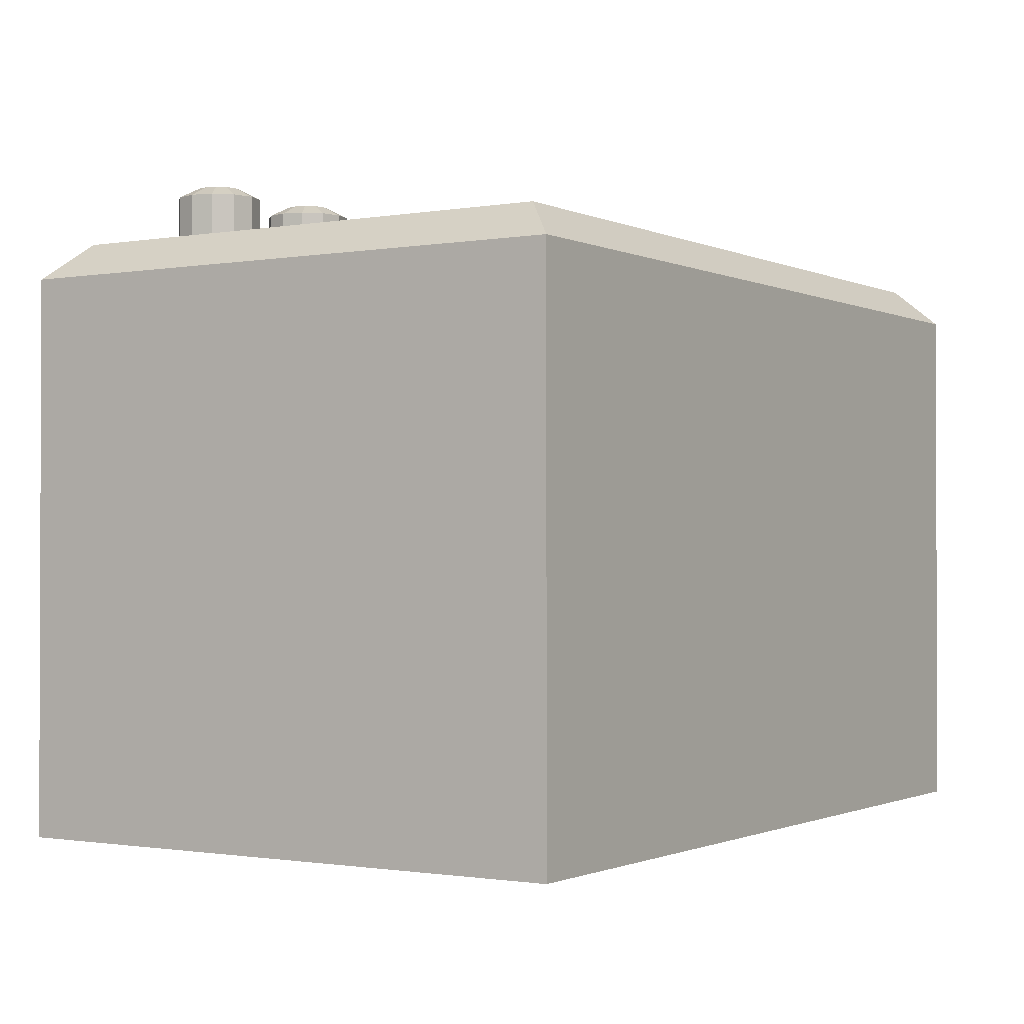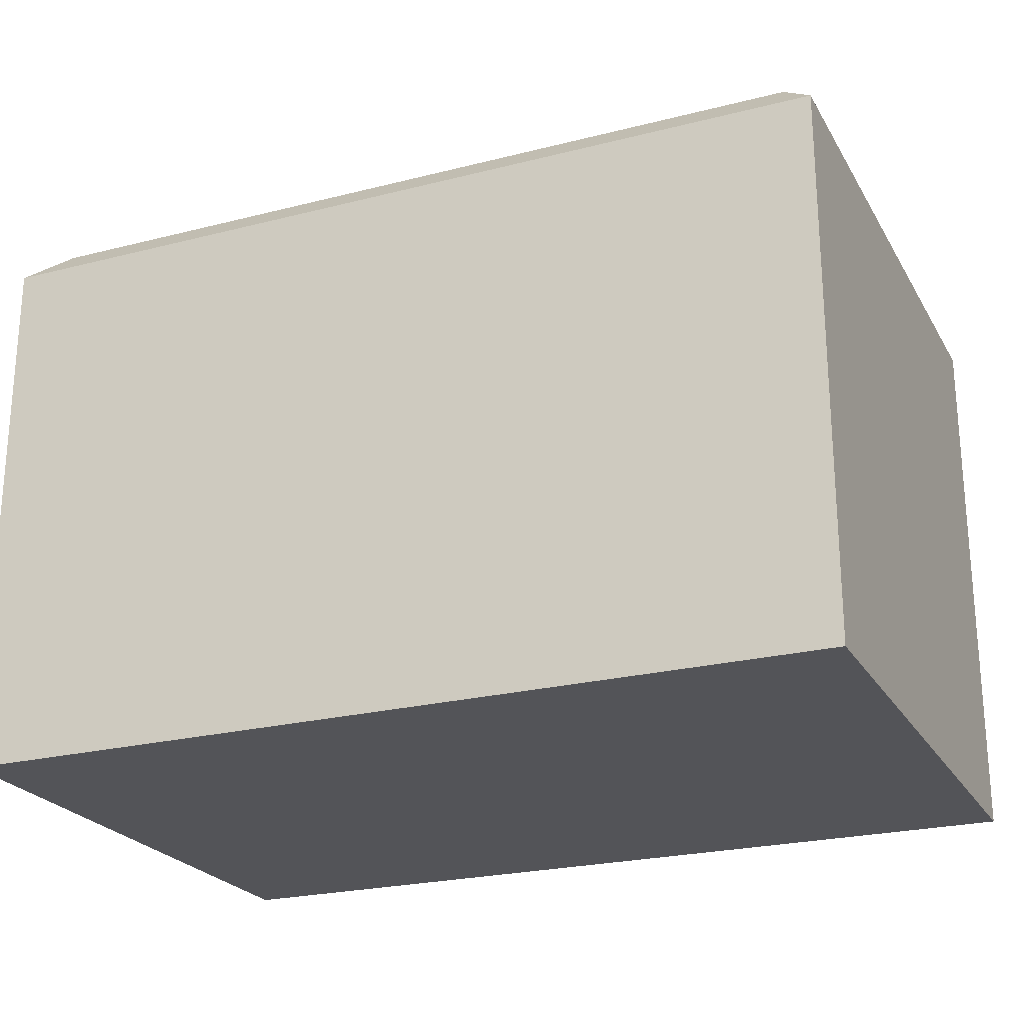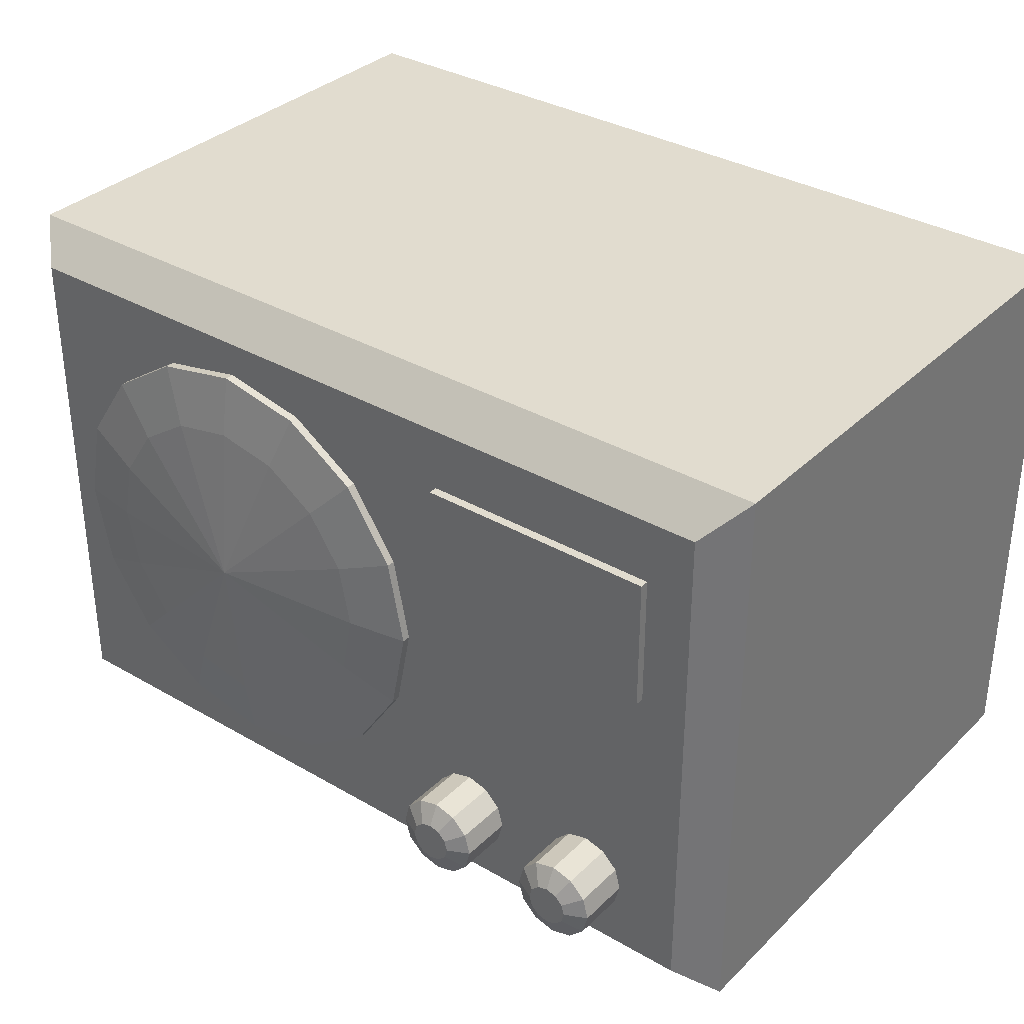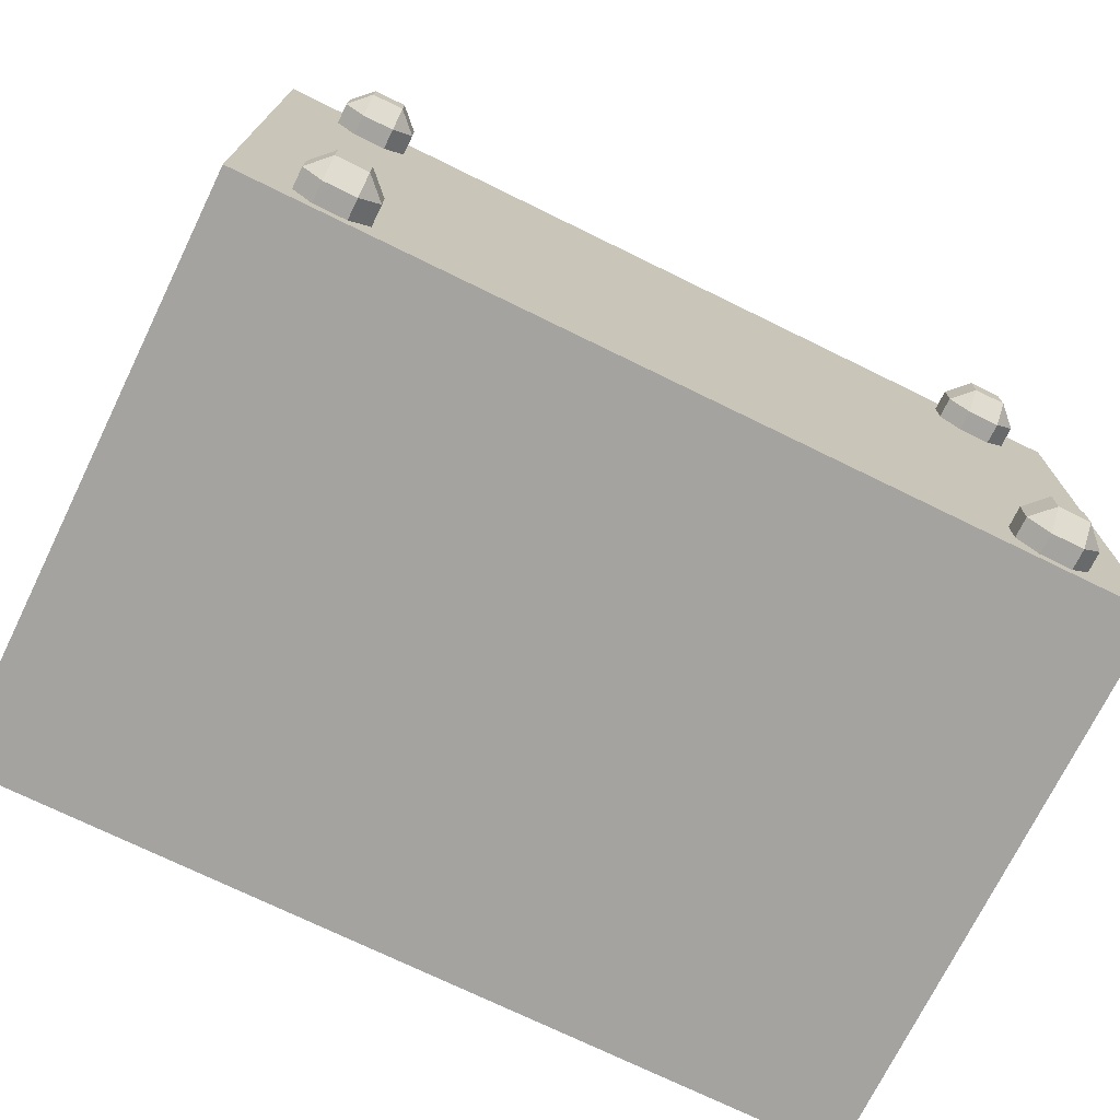
<metadata>
{"format":"obj","ext":"obj","renderer":"f3d","projection":"perspective","resolution":1024,"background":"white","views":[{"elev":-1.1,"azim":122.4,"up":"+Z"},{"elev":-23.6,"azim":-156.8,"up":"+Z"},{"elev":34.2,"azim":38.1,"up":"+Y"},{"elev":-72.8,"azim":-26.1,"up":"+Z"}]}
</metadata>
<code>
o Cube_Cube.001
v -0.001103 -1.987 -2.182
v 1.999 -1.987 -2.182
v 3.999 -1.987 -2.182
v 3.999 0.01329 -2.182
v -2.001 -1.987 -2.182
v -2.001 0.01329 -2.182
v -0.001103 2.013 -2.182
v 1.999 2.013 -2.182
v 3.999 2.013 -2.182
v -2.001 2.013 -2.182
v -0.001103 -1.987 -4.182
v 1.999 -1.987 -4.182
v -0.001103 0.01329 -4.182
v 1.999 0.01329 -4.182
v 3.999 -1.987 -4.182
v 3.999 0.01329 -4.182
v -2.001 -1.987 -4.182
v -2.001 0.01329 -4.182
v -0.001103 2.013 -4.182
v 1.999 2.013 -4.182
v 3.999 2.013 -4.182
v -2.001 2.013 -4.182
v 0.2435 -1.742 -0.1816
v -0.2457 -1.742 -0.1816
v -0.001103 -1.987 -0.4262
v 1.999 -1.987 -0.4262
v 2.243 -1.742 -0.1816
v 1.754 -1.742 -0.1816
v -0.2457 0.2579 -0.1816
v -0.2457 -0.2313 -0.1816
v 0.2435 -0.2313 -0.1816
v 0.2435 0.2579 -0.1816
v 1.754 -0.2313 -0.1816
v 2.243 -0.2313 -0.1816
v 2.243 0.2579 -0.1816
v 1.754 0.2579 -0.1816
v 3.999 -1.987 -0.4262
v 3.754 -1.742 -0.1816
v 3.754 0.2579 -0.1816
v 3.754 -0.2313 -0.1816
v 3.999 0.01329 -0.4262
v -2.001 -1.987 -0.4262
v -1.757 -1.742 -0.1816
v -2.001 0.01329 -0.4262
v -1.757 -0.2313 -0.1816
v -1.757 0.2579 -0.1816
v -0.2457 1.769 -0.1816
v 0.2435 1.769 -0.1816
v -0.001103 2.013 -0.4262
v 1.999 2.013 -0.4262
v 1.754 1.769 -0.1816
v 2.243 1.769 -0.1816
v 3.999 2.013 -0.4262
v 3.754 1.769 -0.1816
v -2.001 2.013 -0.4262
v -1.757 1.769 -0.1816
v -1.249 -1.908 -0.5754
v -1.11 -1.908 -0.7135
v -1.249 -1.77 -0.7135
v -1.249 -1.77 -0.934
v -1.11 -1.908 -0.934
v -1.249 -1.908 -1.072
v -1.469 -1.77 -0.934
v -1.469 -1.908 -1.072
v -1.607 -1.908 -0.934
v -1.469 -1.908 -0.5754
v -1.469 -1.77 -0.7135
v -1.607 -1.908 -0.7135
v -1.11 -2.128 -0.7135
v -1.249 -2.128 -0.5754
v -1.249 -2.267 -0.7135
v -1.249 -2.128 -1.072
v -1.11 -2.128 -0.934
v -1.249 -2.267 -0.934
v -1.469 -2.128 -1.072
v -1.469 -2.267 -0.934
v -1.607 -2.128 -0.934
v -1.469 -2.267 -0.7135
v -1.469 -2.128 -0.5754
v -1.607 -2.128 -0.7135
v -1.249 -1.908 -3.575
v -1.11 -1.908 -3.714
v -1.249 -1.77 -3.714
v -1.249 -1.77 -3.934
v -1.11 -1.908 -3.934
v -1.249 -1.908 -4.072
v -1.469 -1.77 -3.934
v -1.469 -1.908 -4.072
v -1.607 -1.908 -3.934
v -1.469 -1.908 -3.575
v -1.469 -1.77 -3.714
v -1.607 -1.908 -3.714
v -1.11 -2.128 -3.714
v -1.249 -2.128 -3.575
v -1.249 -2.267 -3.714
v -1.249 -2.128 -4.072
v -1.11 -2.128 -3.934
v -1.249 -2.267 -3.934
v -1.469 -2.128 -4.072
v -1.469 -2.267 -3.934
v -1.607 -2.128 -3.934
v -1.469 -2.267 -3.714
v -1.469 -2.128 -3.575
v -1.607 -2.128 -3.714
v 3.451 -1.908 -0.5754
v 3.59 -1.908 -0.7135
v 3.451 -1.77 -0.7135
v 3.451 -1.77 -0.934
v 3.59 -1.908 -0.934
v 3.451 -1.908 -1.072
v 3.231 -1.77 -0.934
v 3.231 -1.908 -1.072
v 3.093 -1.908 -0.934
v 3.231 -1.908 -0.5754
v 3.231 -1.77 -0.7135
v 3.093 -1.908 -0.7135
v 3.59 -2.128 -0.7135
v 3.451 -2.128 -0.5754
v 3.451 -2.267 -0.7135
v 3.451 -2.128 -1.072
v 3.59 -2.128 -0.934
v 3.451 -2.267 -0.934
v 3.231 -2.128 -1.072
v 3.231 -2.267 -0.934
v 3.093 -2.128 -0.934
v 3.231 -2.267 -0.7135
v 3.231 -2.128 -0.5754
v 3.093 -2.128 -0.7135
v 3.451 -1.908 -3.575
v 3.59 -1.908 -3.714
v 3.451 -1.77 -3.714
v 3.451 -1.77 -3.934
v 3.59 -1.908 -3.934
v 3.451 -1.908 -4.072
v 3.231 -1.77 -3.934
v 3.231 -1.908 -4.072
v 3.093 -1.908 -3.934
v 3.231 -1.908 -3.575
v 3.231 -1.77 -3.714
v 3.093 -1.908 -3.714
v 3.59 -2.128 -3.714
v 3.451 -2.128 -3.575
v 3.451 -2.267 -3.714
v 3.451 -2.128 -4.072
v 3.59 -2.128 -3.934
v 3.451 -2.267 -3.934
v 3.231 -2.128 -4.072
v 3.231 -2.267 -3.934
v 3.093 -2.128 -3.934
v 3.231 -2.267 -3.714
v 3.231 -2.128 -3.575
v 3.093 -2.128 -3.714
v 2.027 -1.246 -0.3934
v 2.027 -0.9603 -0.3934
v 2.027 -0.9603 0.1786
v 2.17 -0.9987 -0.3934
v 2.17 -0.9987 0.1786
v 2.275 -1.103 -0.3934
v 2.275 -1.103 0.1786
v 2.313 -1.246 -0.3934
v 2.313 -1.246 0.1786
v 2.275 -1.389 -0.3934
v 2.275 -1.389 0.1786
v 2.17 -1.494 -0.3934
v 2.17 -1.494 0.1786
v 2.027 -1.532 -0.3934
v 2.027 -1.532 0.1786
v 1.884 -1.494 -0.3934
v 1.884 -1.494 0.1786
v 1.779 -1.389 -0.3934
v 1.779 -1.389 0.1786
v 1.741 -1.246 -0.3934
v 1.741 -1.246 0.1786
v 1.779 -1.103 -0.3934
v 1.779 -1.103 0.1786
v 1.884 -0.9987 -0.3934
v 1.884 -0.9987 0.1786
v 3.027 -1.246 -0.3934
v 3.027 -0.9603 -0.3934
v 3.027 -0.9603 0.1786
v 3.17 -0.9987 -0.3934
v 3.17 -0.9987 0.1786
v 3.275 -1.103 -0.3934
v 3.275 -1.103 0.1786
v 3.313 -1.246 -0.3934
v 3.313 -1.246 0.1786
v 3.275 -1.389 -0.3934
v 3.275 -1.389 0.1786
v 3.17 -1.494 -0.3934
v 3.17 -1.494 0.1786
v 3.027 -1.532 -0.3934
v 3.027 -1.532 0.1786
v 2.884 -1.494 -0.3934
v 2.884 -1.494 0.1786
v 2.779 -1.389 -0.3934
v 2.779 -1.389 0.1786
v 2.741 -1.246 -0.3934
v 2.741 -1.246 0.1786
v 2.779 -1.103 -0.3934
v 2.779 -1.103 0.1786
v 2.884 -0.9987 -0.3934
v 2.884 -0.9987 0.1786
v 2.027 -1.246 0.2496
v 2.027 -1.103 0.2496
v 2.098 -1.122 0.2496
v 2.151 -1.175 0.2496
v 2.17 -1.246 0.2496
v 2.151 -1.318 0.2496
v 2.098 -1.37 0.2496
v 2.027 -1.389 0.2496
v 1.955 -1.37 0.2496
v 1.903 -1.318 0.2496
v 1.884 -1.246 0.2496
v 1.903 -1.175 0.2496
v 1.955 -1.122 0.2496
v 3.027 -1.246 0.2496
v 3.027 -1.103 0.2496
v 3.098 -1.122 0.2496
v 3.151 -1.175 0.2496
v 3.17 -1.246 0.2496
v 3.151 -1.318 0.2496
v 3.098 -1.37 0.2496
v 3.027 -1.389 0.2496
v 2.955 -1.37 0.2496
v 2.903 -1.318 0.2496
v 2.884 -1.246 0.2496
v 2.903 -1.175 0.2496
v 2.955 -1.122 0.2496
v -0.003467 0.01334 -0.5704
v -0.003467 0.01334 0.0519
v -0.003467 1.526 -0.5704
v -0.003467 1.526 -0.1229
v 0.5755 1.411 -0.5704
v 0.5755 1.411 -0.1229
v 1.066 1.083 -0.5704
v 1.066 1.083 -0.1229
v 1.394 0.5923 -0.5704
v 1.394 0.5923 -0.1229
v 1.51 0.01334 -0.5704
v 1.51 0.01334 -0.1229
v 1.394 -0.5657 -0.5704
v 1.394 -0.5657 -0.1229
v 1.066 -1.057 -0.5704
v 1.066 -1.057 -0.1229
v 0.5755 -1.384 -0.5704
v 0.5755 -1.384 -0.1229
v -0.003467 -1.5 -0.5704
v -0.003467 -1.5 -0.1229
v -0.5825 -1.384 -0.5704
v -0.5825 -1.384 -0.1229
v -1.073 -1.057 -0.5704
v -1.073 -1.057 -0.1229
v -1.401 -0.5657 -0.5704
v -1.401 -0.5657 -0.1229
v -1.516 0.01334 -0.5704
v -1.516 0.01334 -0.1229
v -1.401 0.5923 -0.5704
v -1.401 0.5923 -0.1229
v -1.073 1.083 -0.5704
v -1.073 1.083 -0.1229
v -0.5825 1.411 -0.5704
v -0.5825 1.411 -0.1229
v 0.4151 1.024 -0.05417
v -0.003467 1.107 -0.05417
v 0.77 0.7868 -0.05417
v 1.007 0.4319 -0.05417
v 1.09 0.01334 -0.05417
v 1.007 -0.4053 -0.05417
v 0.77 -0.7601 -0.05417
v 0.4151 -0.9972 -0.05417
v -0.003467 -1.081 -0.05417
v -0.4221 -0.9972 -0.05417
v -0.7769 -0.7601 -0.05417
v -1.014 -0.4053 -0.05417
v -1.097 0.01334 -0.05417
v -1.014 0.4319 -0.05417
v -0.7769 0.7868 -0.05417
v -0.4221 1.024 -0.05417
v 1.779 0.434 -0.1216
v 1.779 0.434 -0.322
v 3.432 0.434 -0.322
v 3.432 0.434 -0.1216
v 1.779 1.339 -0.1216
v 1.779 1.339 -0.322
v 3.432 1.339 -0.322
v 3.432 1.339 -0.1216
f 49 7 10
f 4 3 15
f 46 29 47
f 1 25 42
f 24 30 45
f 10 7 19
f 41 4 9
f 32 36 51
f 7 8 20
f 34 27 38
f 6 44 10
f 6 10 18
f 26 2 3
f 33 31 23
f 50 8 7
f 78 76 74
f 8 50 53
f 44 6 42
f 4 41 37
f 35 39 54
f 8 9 21
f 5 6 17
f 13 14 12
f 16 14 20
f 12 14 16
f 13 11 17
f 14 13 19
f 13 18 22
f 2 1 11
f 9 4 16
f 3 2 12
f 1 5 17
f 23 24 25
f 26 27 28
f 29 30 31
f 33 34 35
f 39 40 41
f 44 45 46
f 47 48 49
f 50 51 52
f 23 31 30
f 33 28 27
f 36 32 31
f 25 26 28
f 40 38 37
f 34 40 39
f 26 37 38
f 43 45 42
f 45 30 29
f 24 43 42
f 50 49 48
f 52 54 53
f 56 47 49
f 35 52 51
f 47 29 32
f 46 56 44
f 54 39 41
f 25 1 2
f 68 65 80
f 57 66 79
f 59 60 63
f 64 62 75
f 57 58 59
f 60 61 62
f 63 64 65
f 66 67 68
f 69 70 71
f 72 73 74
f 75 76 77
f 78 79 80
f 57 70 69
f 59 67 66
f 71 74 73
f 74 76 72
f 79 66 80
f 61 73 72
f 64 75 65
f 76 78 77
f 67 63 68
f 63 60 64
f 60 59 58
f 78 71 70
f 61 58 69
f 102 100 98
f 92 89 104
f 81 90 103
f 83 84 87
f 88 86 96
f 81 82 83
f 84 85 86
f 87 88 89
f 90 91 92
f 93 94 95
f 96 97 98
f 99 100 101
f 102 103 104
f 81 94 93
f 83 91 90
f 95 98 97
f 98 100 99
f 103 90 104
f 85 97 96
f 88 99 89
f 100 102 101
f 91 87 92
f 87 84 86
f 84 83 82
f 102 95 94
f 85 82 93
f 126 124 122
f 116 113 128
f 105 114 127
f 107 108 111
f 112 110 120
f 105 106 107
f 108 109 110
f 111 112 113
f 114 115 116
f 117 118 119
f 120 121 122
f 123 124 125
f 126 127 128
f 105 118 117
f 107 115 114
f 119 122 121
f 122 124 123
f 127 114 128
f 109 121 120
f 112 123 113
f 124 126 125
f 115 111 116
f 111 108 110
f 108 107 106
f 126 119 118
f 109 106 117
f 150 148 146
f 140 137 152
f 129 138 151
f 131 132 135
f 136 134 144
f 129 130 131
f 132 133 134
f 135 136 137
f 138 139 140
f 141 142 143
f 144 145 146
f 147 148 149
f 150 151 152
f 129 142 141
f 131 139 138
f 143 146 145
f 146 148 147
f 151 138 152
f 133 145 144
f 136 147 137
f 148 150 149
f 139 135 140
f 135 132 134
f 132 131 130
f 150 143 142
f 133 130 141
f 153 154 156
f 200 198 227
f 154 155 157
f 153 156 158
f 202 200 227
f 156 157 159
f 153 158 160
f 155 177 204
f 158 159 161
f 153 160 162
f 182 180 218
f 160 161 163
f 153 162 164
f 159 157 205
f 162 163 165
f 153 164 166
f 161 159 206
f 164 165 167
f 153 166 168
f 180 202 217
f 166 167 168
f 153 168 170
f 163 161 208
f 168 169 170
f 153 170 172
f 165 163 208
f 170 171 172
f 153 172 174
f 167 165 210
f 172 173 174
f 153 174 176
f 169 167 211
f 174 175 176
f 153 176 154
f 171 169 212
f 176 177 154
f 178 179 181
f 173 171 213
f 179 180 182
f 178 181 183
f 175 173 214
f 181 182 184
f 178 183 185
f 177 175 215
f 183 184 186
f 178 185 187
f 184 182 218
f 185 186 188
f 178 187 189
f 157 155 204
f 187 188 190
f 178 189 191
f 186 184 219
f 189 190 192
f 178 191 193
f 188 186 221
f 191 192 193
f 178 193 195
f 190 188 221
f 193 194 195
f 178 195 197
f 192 190 222
f 195 196 197
f 178 197 199
f 194 192 224
f 197 198 199
f 178 199 201
f 196 194 225
f 199 200 201
f 178 201 179
f 198 196 226
f 201 202 179
f 203 205 204
f 203 206 205
f 203 207 206
f 203 208 207
f 203 209 208
f 203 210 209
f 203 211 210
f 203 212 211
f 203 213 212
f 203 214 213
f 203 215 214
f 203 204 215
f 216 218 217
f 216 219 218
f 216 220 219
f 216 221 220
f 216 222 221
f 216 223 222
f 216 224 223
f 216 225 224
f 216 226 225
f 216 227 226
f 216 228 227
f 216 217 228
f 229 231 233
f 263 234 232
f 231 232 234
f 229 233 235
f 265 236 234
f 233 234 235
f 229 235 237
f 266 238 236
f 235 236 237
f 229 237 239
f 267 240 238
f 237 238 239
f 229 239 241
f 268 242 240
f 239 240 241
f 229 241 243
f 269 244 242
f 241 242 243
f 229 243 245
f 270 246 244
f 243 244 245
f 229 245 247
f 271 248 246
f 245 246 248
f 229 247 249
f 272 250 271
f 247 248 249
f 229 249 251
f 273 252 272
f 249 250 251
f 229 251 253
f 274 254 273
f 251 252 253
f 229 253 255
f 275 256 274
f 253 254 255
f 229 255 257
f 276 258 275
f 255 256 257
f 229 257 259
f 277 260 276
f 257 258 259
f 229 259 261
f 278 262 277
f 259 260 261
f 229 261 231
f 264 232 278
f 261 262 231
f 230 263 264
f 230 265 263
f 230 266 265
f 230 267 266
f 230 268 267
f 230 269 268
f 230 270 269
f 230 271 270
f 230 272 271
f 230 273 272
f 230 274 273
f 230 275 274
f 230 276 275
f 230 277 276
f 230 278 277
f 230 264 278
f 283 284 279
f 284 285 280
f 285 286 282
f 286 283 279
f 279 280 281
f 286 285 284
f 55 49 10
f 16 4 15
f 56 46 47
f 5 1 42
f 43 24 45
f 22 10 19
f 53 41 9
f 48 32 51
f 19 7 20
f 40 34 38
f 44 55 10
f 10 22 18
f 37 26 3
f 28 33 23
f 49 50 7
f 71 78 74
f 9 8 53
f 6 5 42
f 3 4 37
f 52 35 54
f 20 8 21
f 6 18 17
f 11 13 12
f 21 16 20
f 15 12 16
f 18 13 17
f 20 14 19
f 19 13 22
f 12 2 11
f 21 9 16
f 15 3 12
f 11 1 17
f 32 29 31
f 36 33 35
f 24 23 30
f 34 33 27
f 33 36 31
f 23 25 28
f 41 40 37
f 35 34 39
f 27 26 38
f 45 44 42
f 46 45 29
f 25 24 42
f 51 50 48
f 50 52 53
f 55 56 49
f 36 35 51
f 48 47 32
f 56 55 44
f 53 54 41
f 26 25 2
f 65 77 80
f 70 57 79
f 67 59 63
f 62 72 75
f 58 57 69
f 57 59 66
f 69 71 73
f 76 75 72
f 66 68 80
f 62 61 72
f 75 77 65
f 78 80 77
f 63 65 68
f 60 62 64
f 61 60 58
f 79 78 70
f 73 61 69
f 95 102 98
f 89 101 104
f 94 81 103
f 91 83 87
f 99 88 96
f 82 81 93
f 81 83 90
f 93 95 97
f 96 98 99
f 90 92 104
f 86 85 96
f 99 101 89
f 102 104 101
f 87 89 92
f 88 87 86
f 85 84 82
f 103 102 94
f 97 85 93
f 119 126 122
f 113 125 128
f 118 105 127
f 115 107 111
f 123 112 120
f 106 105 117
f 105 107 114
f 117 119 121
f 120 122 123
f 114 116 128
f 110 109 120
f 123 125 113
f 126 128 125
f 111 113 116
f 112 111 110
f 109 108 106
f 127 126 118
f 121 109 117
f 143 150 146
f 137 149 152
f 142 129 151
f 139 131 135
f 147 136 144
f 130 129 141
f 129 131 138
f 141 143 145
f 144 146 147
f 138 140 152
f 134 133 144
f 147 149 137
f 150 152 149
f 135 137 140
f 136 135 134
f 133 132 130
f 151 150 142
f 145 133 141
f 198 226 227
f 156 154 157
f 228 202 227
f 158 156 159
f 177 215 204
f 160 158 161
f 180 217 218
f 162 160 163
f 206 159 205
f 164 162 165
f 207 161 206
f 166 164 167
f 202 228 217
f 167 169 168
f 161 207 208
f 169 171 170
f 209 165 208
f 171 173 172
f 165 209 210
f 173 175 174
f 167 210 211
f 175 177 176
f 169 211 212
f 177 155 154
f 171 212 213
f 181 179 182
f 173 213 214
f 183 181 184
f 175 214 215
f 185 183 186
f 219 184 218
f 187 185 188
f 205 157 204
f 189 187 190
f 220 186 219
f 191 189 192
f 186 220 221
f 192 194 193
f 222 190 221
f 194 196 195
f 223 192 222
f 196 198 197
f 192 223 224
f 198 200 199
f 194 224 225
f 200 202 201
f 196 225 226
f 202 180 179
f 264 263 232
f 233 231 234
f 263 265 234
f 234 236 235
f 265 266 236
f 236 238 237
f 266 267 238
f 238 240 239
f 267 268 240
f 240 242 241
f 268 269 242
f 242 244 243
f 269 270 244
f 244 246 245
f 270 271 246
f 247 245 248
f 250 248 271
f 248 250 249
f 252 250 272
f 250 252 251
f 254 252 273
f 252 254 253
f 256 254 274
f 254 256 255
f 258 256 275
f 256 258 257
f 260 258 276
f 258 260 259
f 262 260 277
f 260 262 261
f 232 262 278
f 262 232 231
f 284 280 279
f 285 281 280
f 281 285 282
f 282 286 279
f 282 279 281
f 283 286 284

</code>
